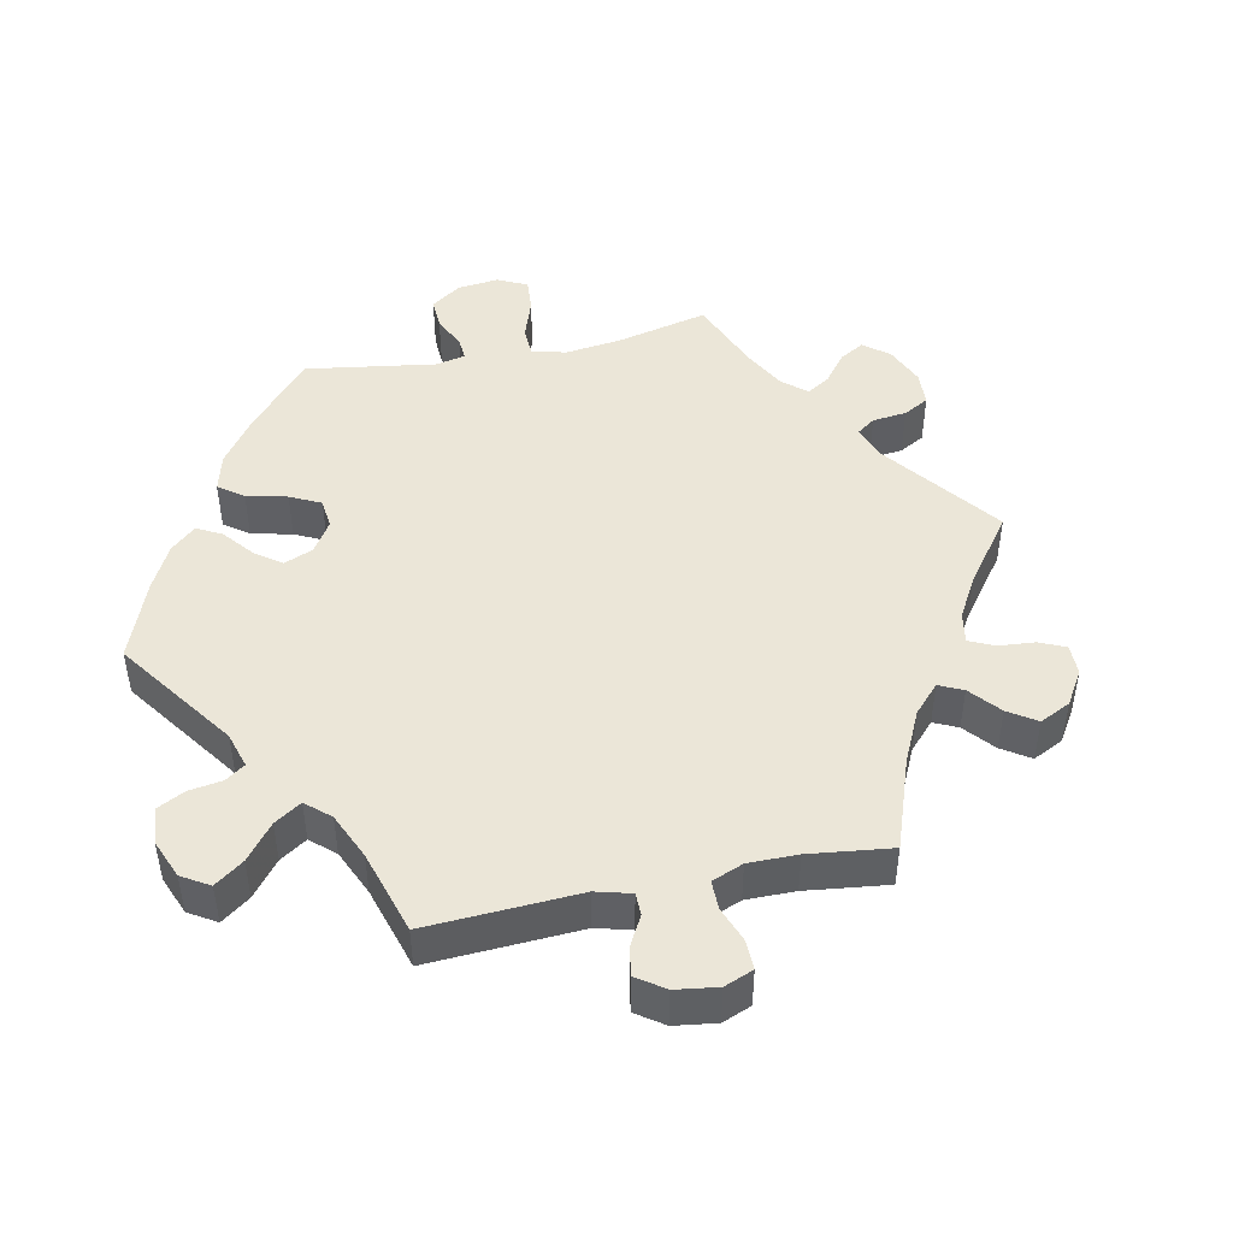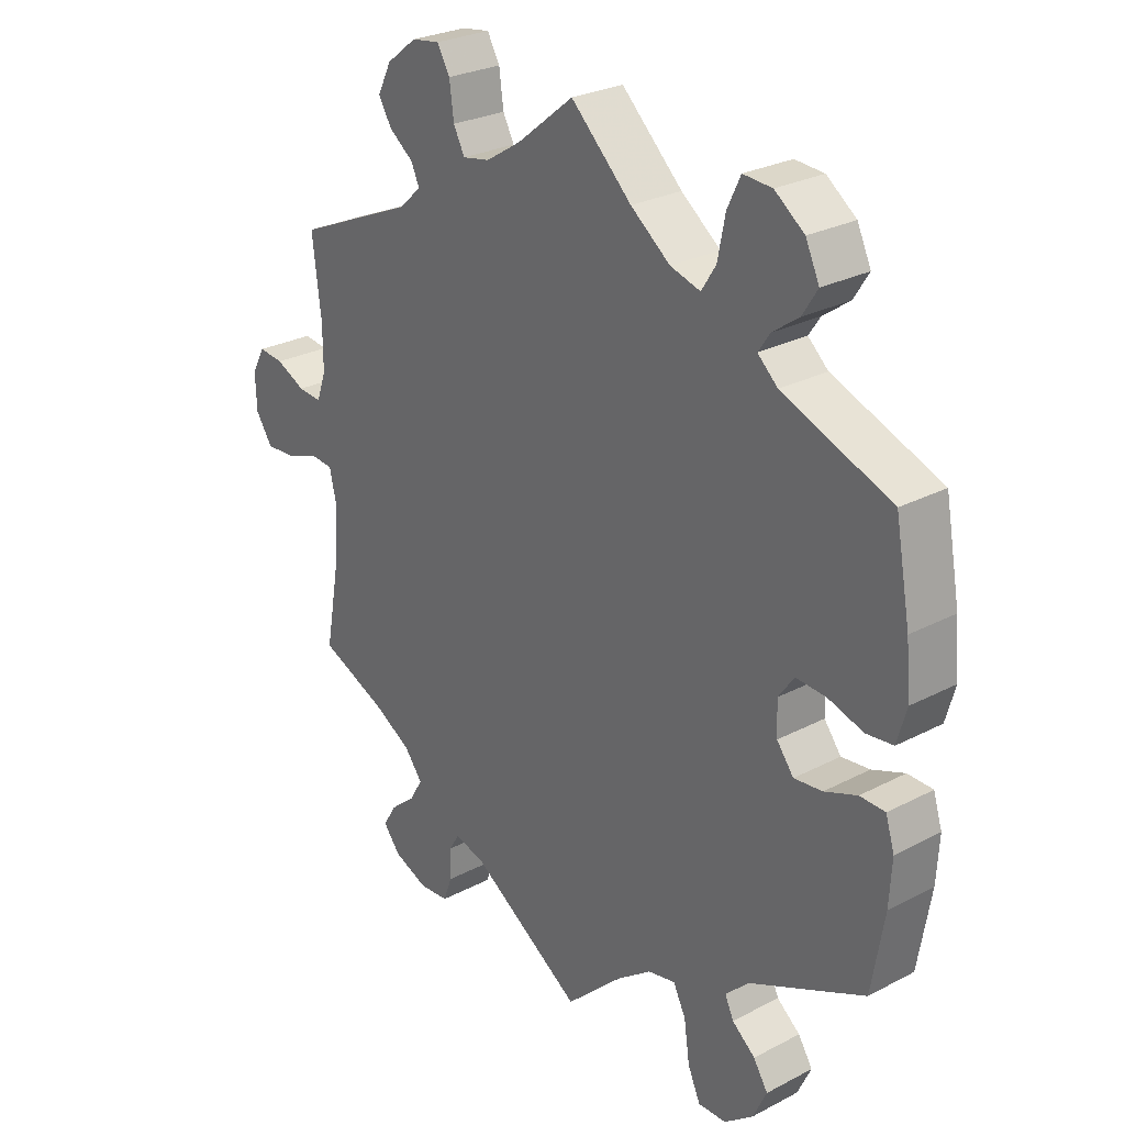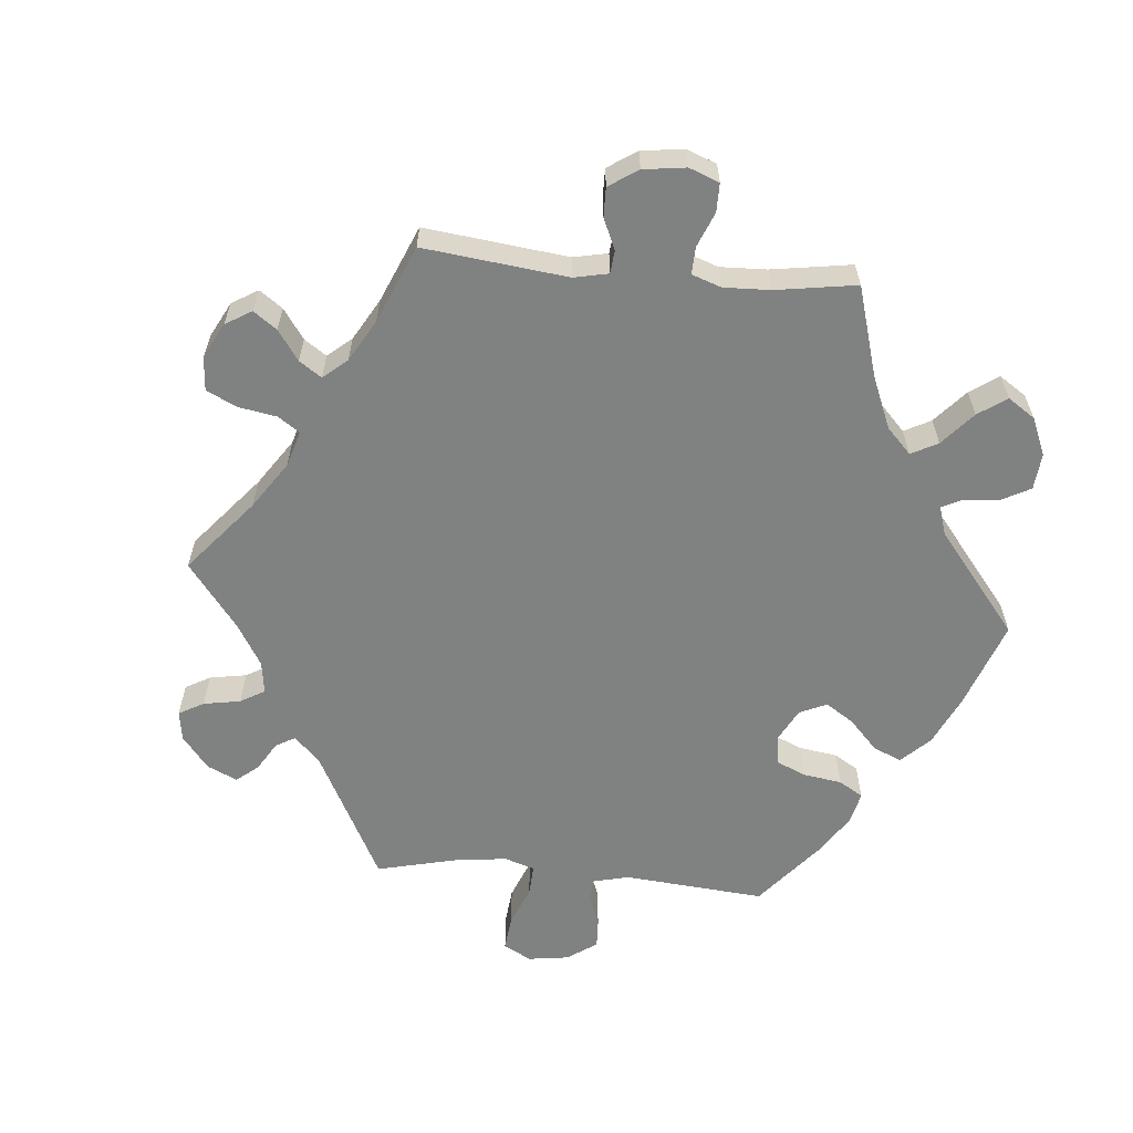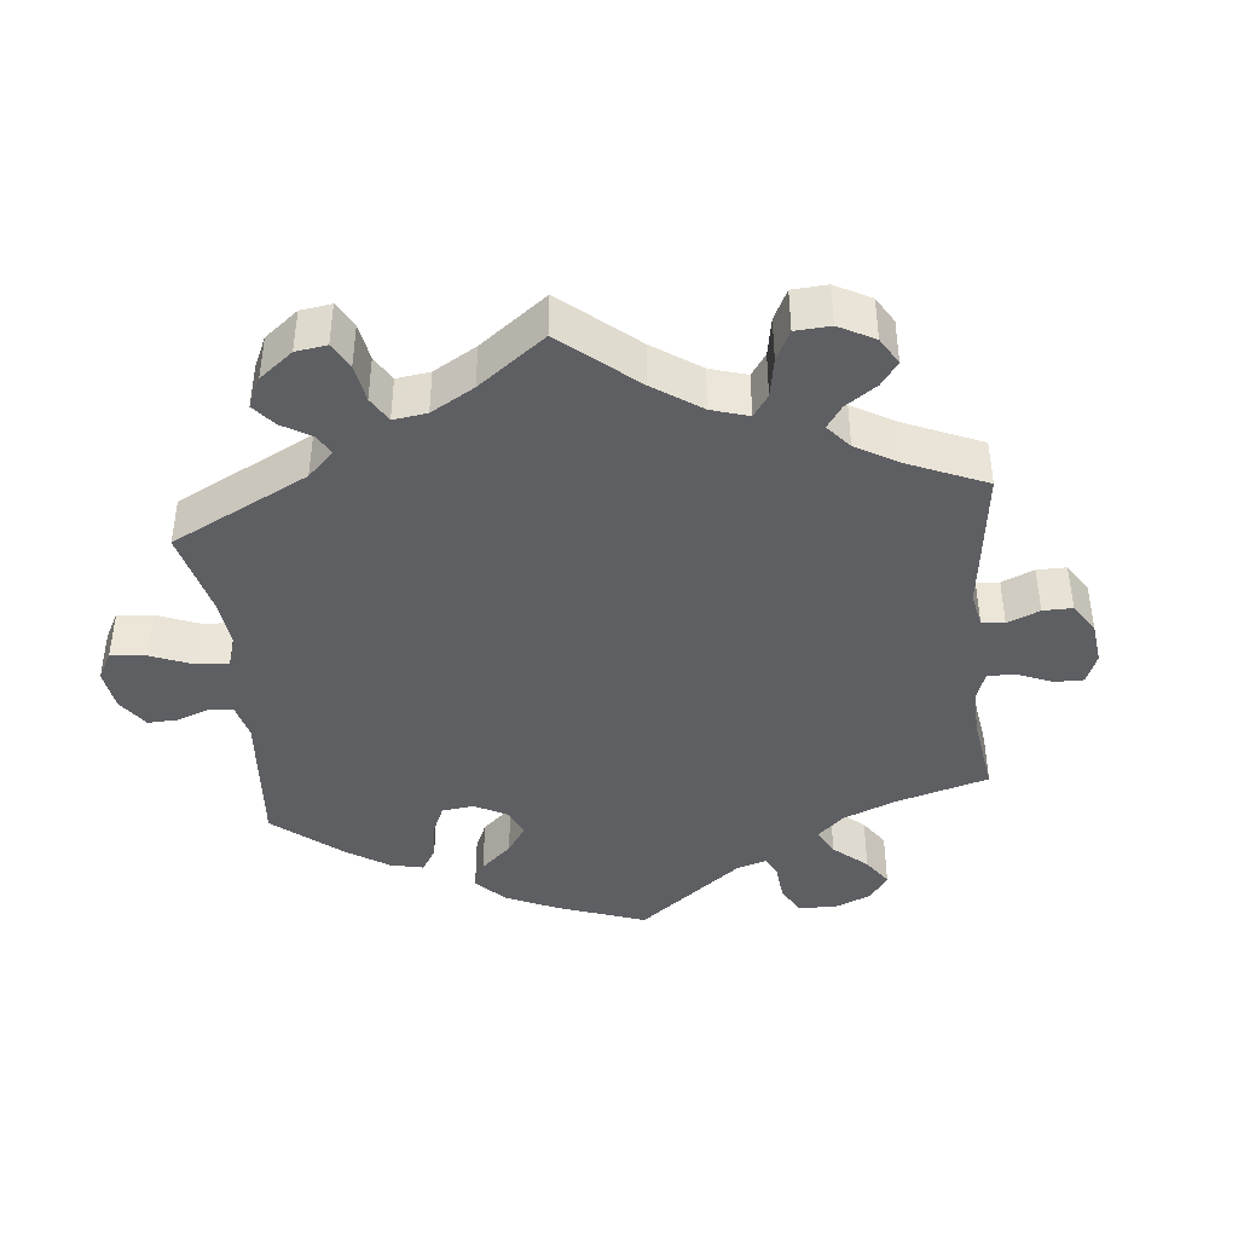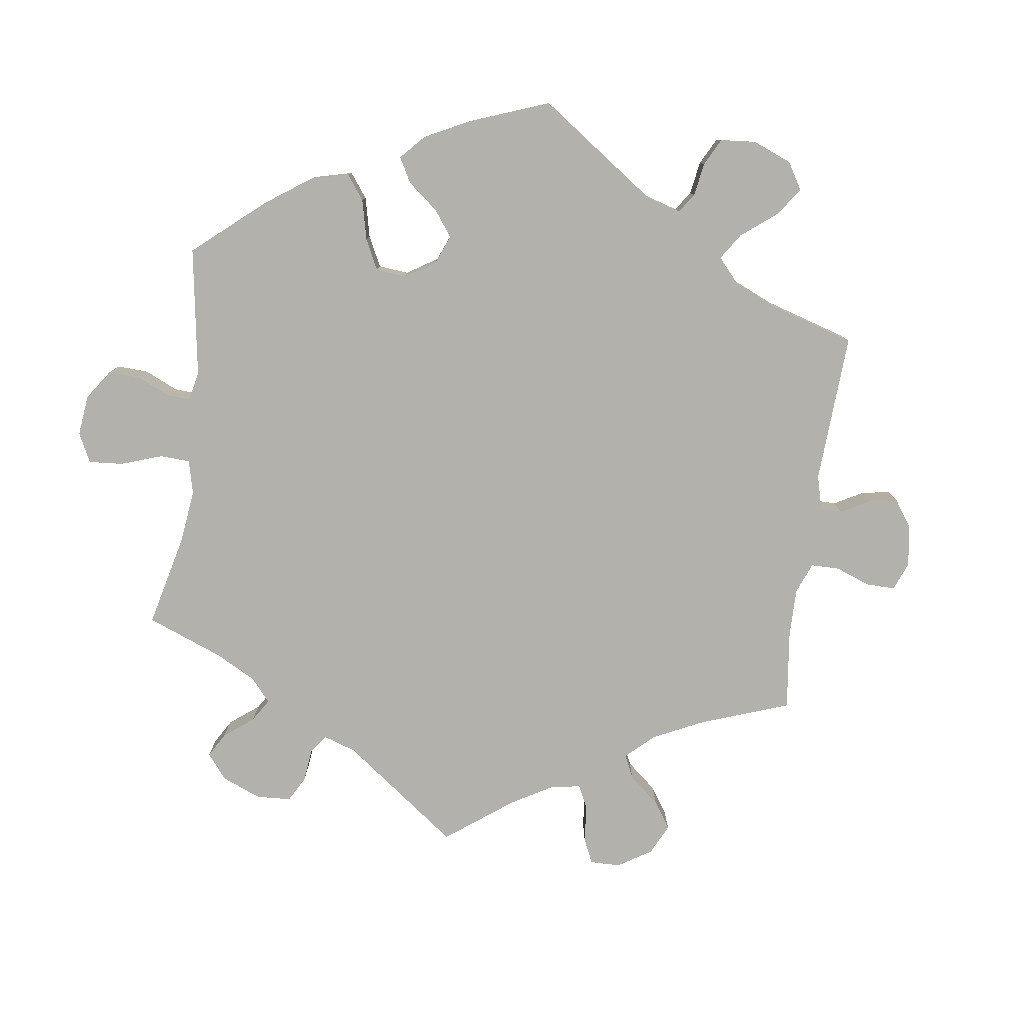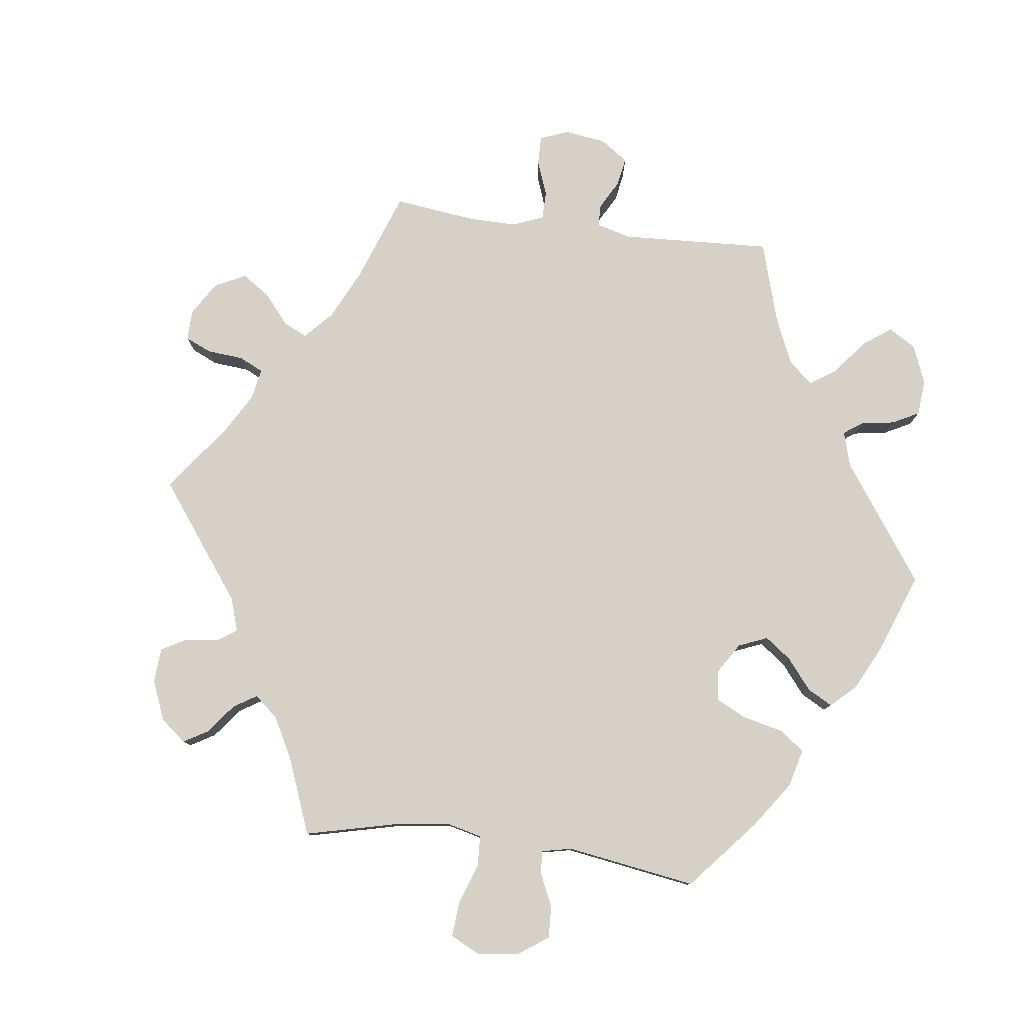
<metadata>
{"format":"obj","ext":"obj","renderer":"f3d","projection":"perspective","resolution":1024,"background":"white","views":[{"elev":46.1,"azim":-161.9,"up":"+Y"},{"elev":27.0,"azim":50.9,"up":"+Z"},{"elev":-60.3,"azim":-35.2,"up":"+Y"},{"elev":-41.4,"azim":-114.2,"up":"+Y"},{"elev":-78.9,"azim":112.1,"up":"+Y"},{"elev":79.0,"azim":37.4,"up":"+Y"}]}
</metadata>
<code>
v -0.477 0.07 -0.156
v -0.471 0.07 -0.076
v -0.483 0.07 -0.024
v -0.52 0.07 -0.021
v -0.572 0.07 -0.04
v -0.619 0.07 -0.043
v -0.646 0.07 -0.003
v -0.648 0.07 0.053
v -0.627 0.07 0.091
v -0.587 0.07 0.087
v -0.54 0.07 0.065
v -0.502 0.07 0.062
v -0.487 0.07 0.104
v -0.487 0.07 0.172
v -0.501 0.07 0.289
v -0.313 0.07 0.37
v -0.276 0.07 0.403
v -0.289 0.07 0.432
v -0.328 0.07 0.461
v -0.349 0.07 0.496
v -0.327 0.07 0.54
v -0.279 0.07 0.577
v -0.234 0.07 0.584
v -0.214 0.07 0.549
v -0.207 0.07 0.497
v -0.189 0.07 0.463
v -0.146 0.07 0.471
v -0.09 0.07 0.506
v 0 0.07 0.578
v 0.097 0.07 0.486
v 0.16 0.07 0.438
v 0.208 0.07 0.424
v 0.231 0.07 0.46
v 0.243 0.07 0.521
v 0.264 0.07 0.565
v 0.31 0.07 0.562
v 0.357 0.07 0.527
v 0.379 0.07 0.48
v 0.355 0.07 0.442
v 0.313 0.07 0.412
v 0.295 0.07 0.385
v 0.327 0.07 0.356
v 0.5 0.07 0.289
v 0.524 0.07 0.159
v 0.531 0.07 0.081
v 0.516 0.07 0.028
v 0.473 0.07 0.023
v 0.417 0.07 0.04
v 0.369 0.07 0.043
v 0.344 0.07 0.008
v 0.346 0.07 -0.043
v 0.373 0.07 -0.078
v 0.418 0.07 -0.073
v 0.47 0.07 -0.053
v 0.51 0.07 -0.054
v 0.524 0.07 -0.099
v 0.52 0.07 -0.169
v 0.5 0.07 -0.289
v 0.317 0.07 -0.374
v 0.279 0.07 -0.41
v 0.293 0.07 -0.44
v 0.33 0.07 -0.47
v 0.353 0.07 -0.506
v 0.331 0.07 -0.553
v 0.285 0.07 -0.589
v 0.24 0.07 -0.59
v 0.22 0.07 -0.545
v 0.211 0.07 -0.483
v 0.191 0.07 -0.443
v 0.147 0.07 -0.452
v 0.09 0.07 -0.494
v 0.001 0.07 -0.578
v -0.178 0.07 -0.462
v -0.227 0.07 -0.449
v -0.243 0.07 -0.476
v -0.244 0.07 -0.523
v -0.258 0.07 -0.561
v -0.305 0.07 -0.565
v -0.36 0.07 -0.543
v -0.387 0.07 -0.509
v -0.366 0.07 -0.474
v -0.325 0.07 -0.44
v -0.305 0.07 -0.405
v -0.334 0.07 -0.368
v -0.394 0.07 -0.334
v -0.501 0.07 -0.289
v -0.477 0 -0.156
v -0.471 0 -0.076
v -0.483 0 -0.024
v -0.52 0 -0.021
v -0.572 0 -0.04
v -0.619 0 -0.043
v -0.646 0 -0.003
v -0.648 0 0.053
v -0.627 0 0.091
v -0.587 0 0.087
v -0.54 0 0.065
v -0.502 0 0.062
v -0.487 0 0.104
v -0.487 0 0.172
v -0.501 0 0.289
v -0.313 0 0.37
v -0.276 0 0.403
v -0.289 0 0.432
v -0.328 0 0.461
v -0.349 0 0.496
v -0.327 0 0.54
v -0.279 0 0.577
v -0.234 0 0.584
v -0.214 0 0.549
v -0.207 0 0.497
v -0.189 0 0.463
v -0.146 0 0.471
v -0.09 0 0.506
v 0 0 0.578
v 0.097 0 0.486
v 0.16 0 0.438
v 0.208 0 0.424
v 0.231 0 0.46
v 0.243 0 0.521
v 0.264 0 0.565
v 0.31 0 0.562
v 0.357 0 0.527
v 0.379 0 0.48
v 0.355 0 0.442
v 0.313 0 0.412
v 0.295 0 0.385
v 0.327 0 0.356
v 0.5 0 0.289
v 0.524 0 0.159
v 0.531 0 0.081
v 0.516 0 0.028
v 0.473 0 0.023
v 0.417 0 0.04
v 0.369 0 0.043
v 0.344 0 0.008
v 0.346 0 -0.043
v 0.373 0 -0.078
v 0.418 0 -0.073
v 0.47 0 -0.053
v 0.51 0 -0.054
v 0.524 0 -0.099
v 0.52 0 -0.169
v 0.5 0 -0.289
v 0.317 0 -0.374
v 0.279 0 -0.41
v 0.293 0 -0.44
v 0.33 0 -0.47
v 0.353 0 -0.506
v 0.331 0 -0.553
v 0.285 0 -0.589
v 0.24 0 -0.59
v 0.22 0 -0.545
v 0.211 0 -0.483
v 0.191 0 -0.443
v 0.147 0 -0.452
v 0.09 0 -0.494
v 0.001 0 -0.578
v -0.178 0 -0.462
v -0.227 0 -0.449
v -0.243 0 -0.476
v -0.244 0 -0.523
v -0.258 0 -0.561
v -0.305 0 -0.565
v -0.36 0 -0.543
v -0.387 0 -0.509
v -0.366 0 -0.474
v -0.325 0 -0.44
v -0.305 0 -0.405
v -0.334 0 -0.368
v -0.394 0 -0.334
v -0.501 0 -0.289
f 85 86 1
f 84 85 1 2
f 83 84 2 3
f 79 80 81 82
f 79 82 83
f 78 79 83
f 75 76 77 78
f 74 75 78 83
f 73 74 83 3
f 71 72 73 3
f 65 66 67 68
f 65 68 69
f 64 65 69
f 61 62 63 64
f 60 61 64 69
f 59 60 69 70
f 57 58 59 70
f 53 54 55 56
f 52 53 56 57
f 45 46 47 48
f 45 48 49
f 42 43 44 45
f 41 42 45 49
f 37 38 39 40
f 37 40 41
f 36 37 41
f 33 34 35 36
f 32 33 36 41
f 31 32 41 49
f 28 29 30
f 27 28 30 31
f 26 27 31 49
f 22 23 24 25
f 22 25 26
f 21 22 26
f 18 19 20 21
f 17 18 21 26
f 16 17 26 49
f 14 15 16 49
f 8 9 10 11
f 8 11 12
f 7 8 12
f 4 5 6 7
f 3 4 7 12
f 71 3 12 13
f 52 57 70 71
f 51 52 71 13
f 13 14 49 50
f 13 50 51
f 87 172 171
f 88 87 171 170
f 89 88 170 169
f 168 167 166 165
f 169 168 165
f 169 165 164
f 164 163 162 161
f 169 164 161 160
f 89 169 160 159
f 89 159 158 157
f 154 153 152 151
f 155 154 151
f 155 151 150
f 150 149 148 147
f 155 150 147 146
f 156 155 146 145
f 156 145 144 143
f 142 141 140 139
f 143 142 139 138
f 134 133 132 131
f 135 134 131
f 131 130 129 128
f 135 131 128 127
f 126 125 124 123
f 127 126 123
f 127 123 122
f 122 121 120 119
f 127 122 119 118
f 135 127 118 117
f 116 115 114
f 117 116 114 113
f 135 117 113 112
f 111 110 109 108
f 112 111 108
f 112 108 107
f 107 106 105 104
f 112 107 104 103
f 135 112 103 102
f 135 102 101 100
f 97 96 95 94
f 98 97 94
f 98 94 93
f 93 92 91 90
f 98 93 90 89
f 99 98 89 157
f 157 156 143 138
f 99 157 138 137
f 136 135 100 99
f 137 136 99
f 1 87 88 2
f 2 88 89 3
f 3 89 90 4
f 4 90 91 5
f 5 91 92 6
f 6 92 93 7
f 7 93 94 8
f 8 94 95 9
f 9 95 96 10
f 10 96 97 11
f 11 97 98 12
f 12 98 99 13
f 13 99 100 14
f 14 100 101 15
f 15 101 102 16
f 16 102 103 17
f 17 103 104 18
f 18 104 105 19
f 19 105 106 20
f 20 106 107 21
f 21 107 108 22
f 22 108 109 23
f 23 109 110 24
f 24 110 111 25
f 25 111 112 26
f 26 112 113 27
f 27 113 114 28
f 28 114 115 29
f 29 115 116 30
f 30 116 117 31
f 31 117 118 32
f 32 118 119 33
f 33 119 120 34
f 34 120 121 35
f 35 121 122 36
f 36 122 123 37
f 37 123 124 38
f 38 124 125 39
f 39 125 126 40
f 40 126 127 41
f 41 127 128 42
f 42 128 129 43
f 43 129 130 44
f 44 130 131 45
f 45 131 132 46
f 46 132 133 47
f 47 133 134 48
f 48 134 135 49
f 49 135 136 50
f 50 136 137 51
f 51 137 138 52
f 52 138 139 53
f 53 139 140 54
f 54 140 141 55
f 55 141 142 56
f 56 142 143 57
f 57 143 144 58
f 58 144 145 59
f 59 145 146 60
f 60 146 147 61
f 61 147 148 62
f 62 148 149 63
f 63 149 150 64
f 64 150 151 65
f 65 151 152 66
f 66 152 153 67
f 67 153 154 68
f 68 154 155 69
f 69 155 156 70
f 70 156 157 71
f 71 157 158 72
f 72 158 159 73
f 73 159 160 74
f 74 160 161 75
f 75 161 162 76
f 76 162 163 77
f 77 163 164 78
f 78 164 165 79
f 79 165 166 80
f 80 166 167 81
f 81 167 168 82
f 82 168 169 83
f 83 169 170 84
f 84 170 171 85
f 85 171 172 86
f 86 172 87 1

</code>
